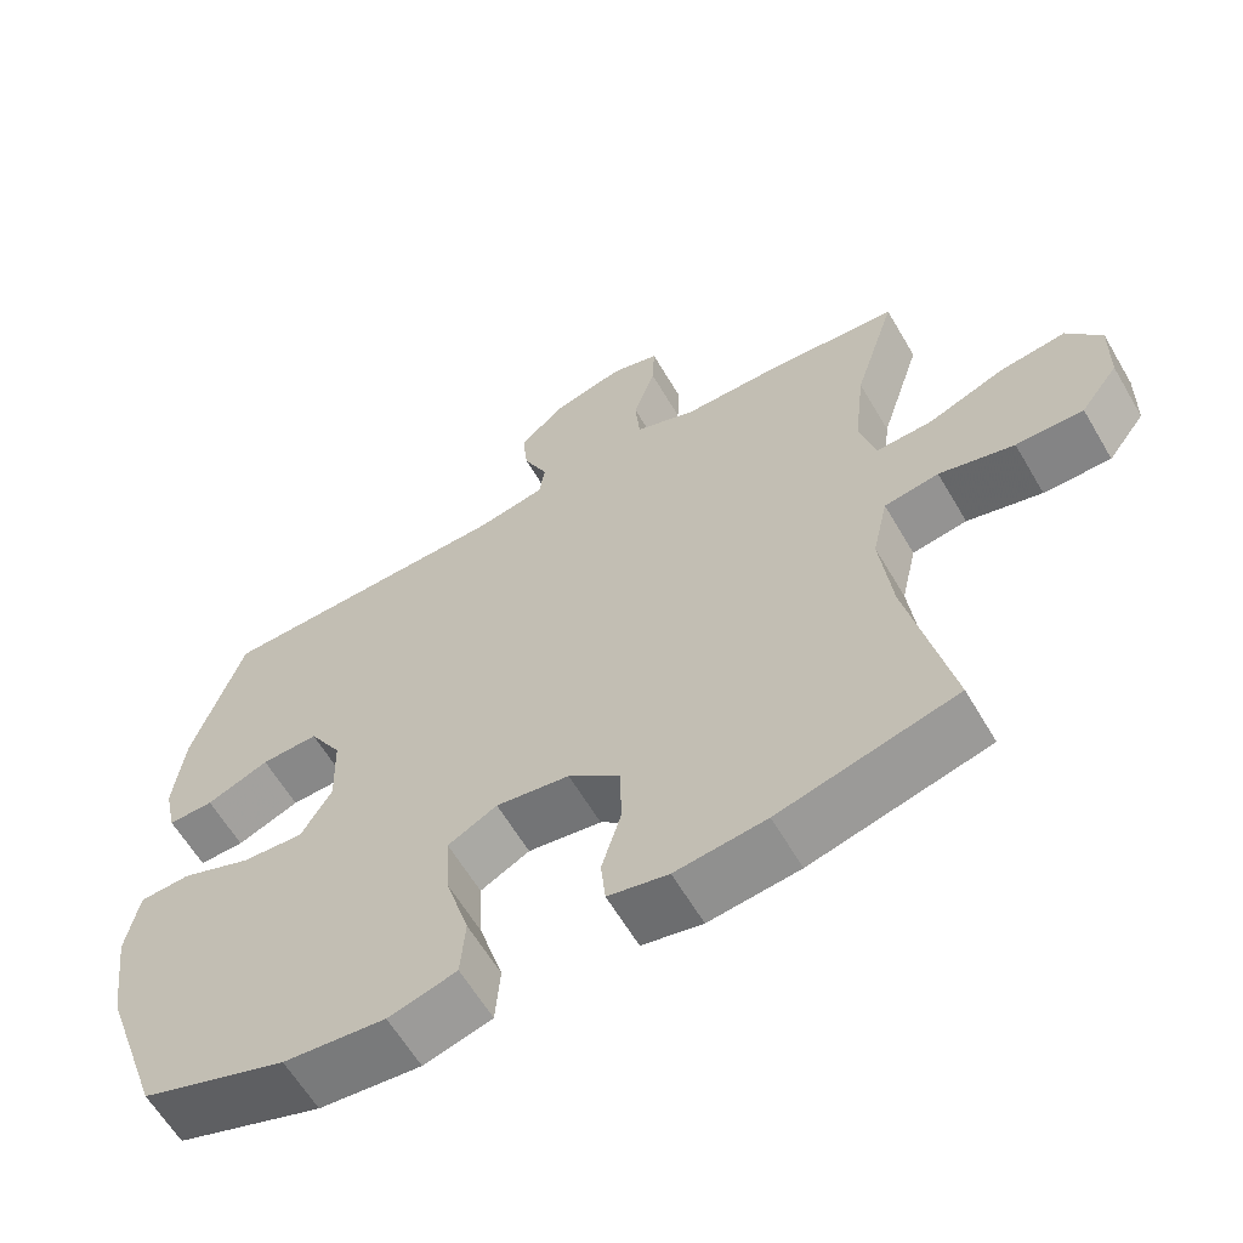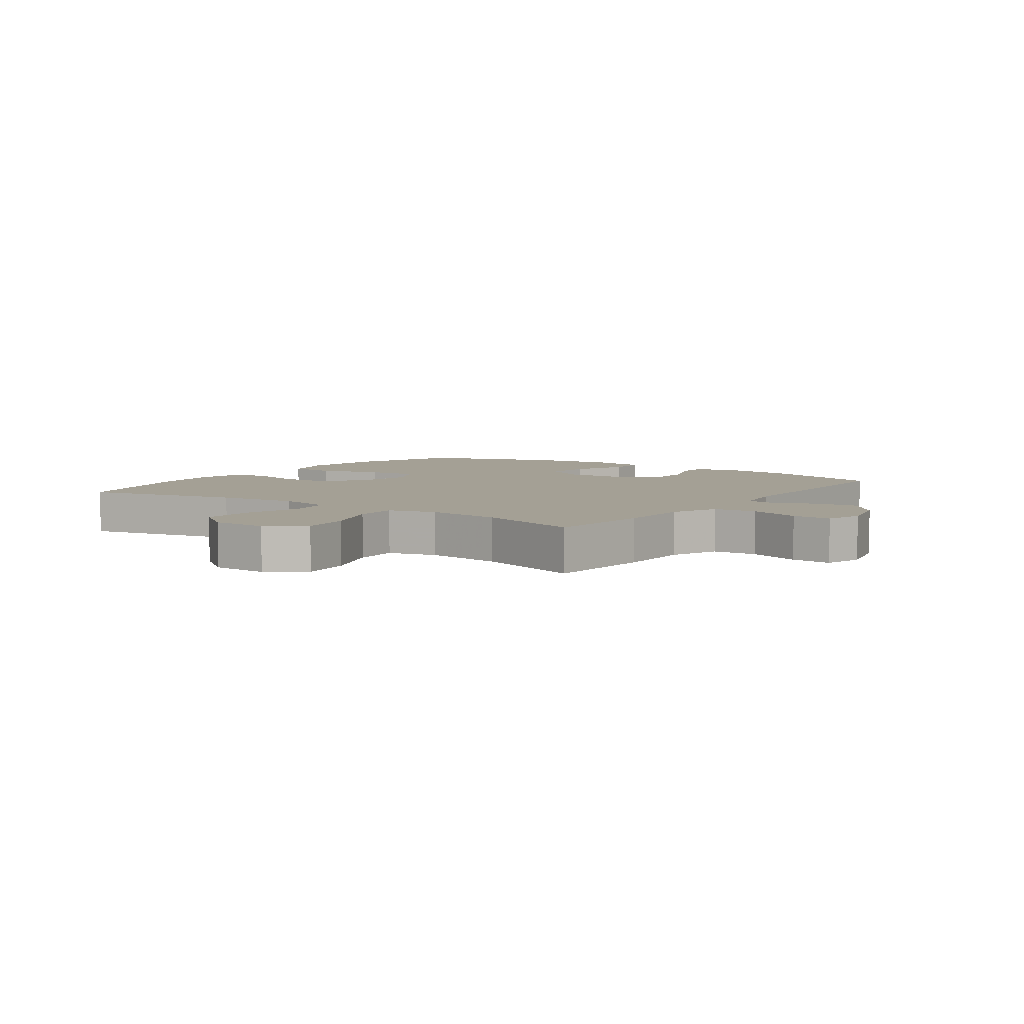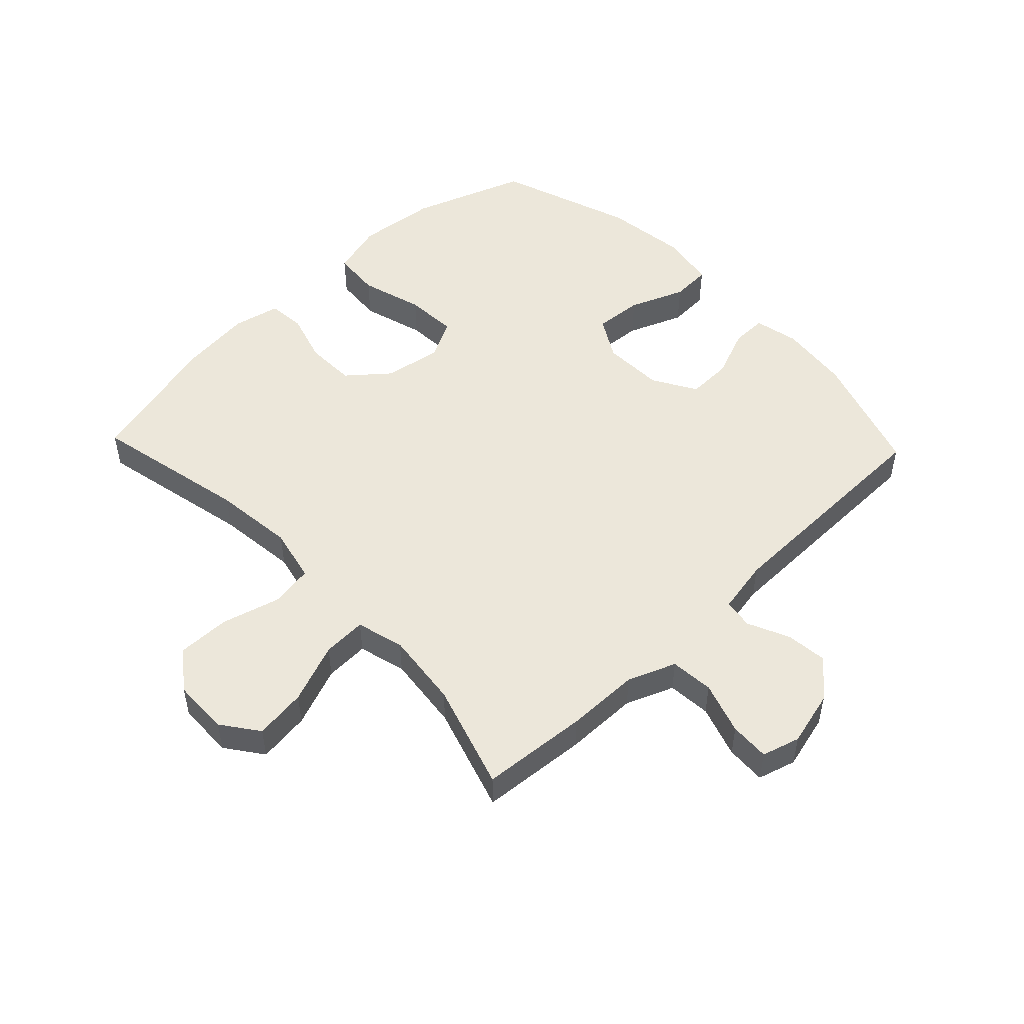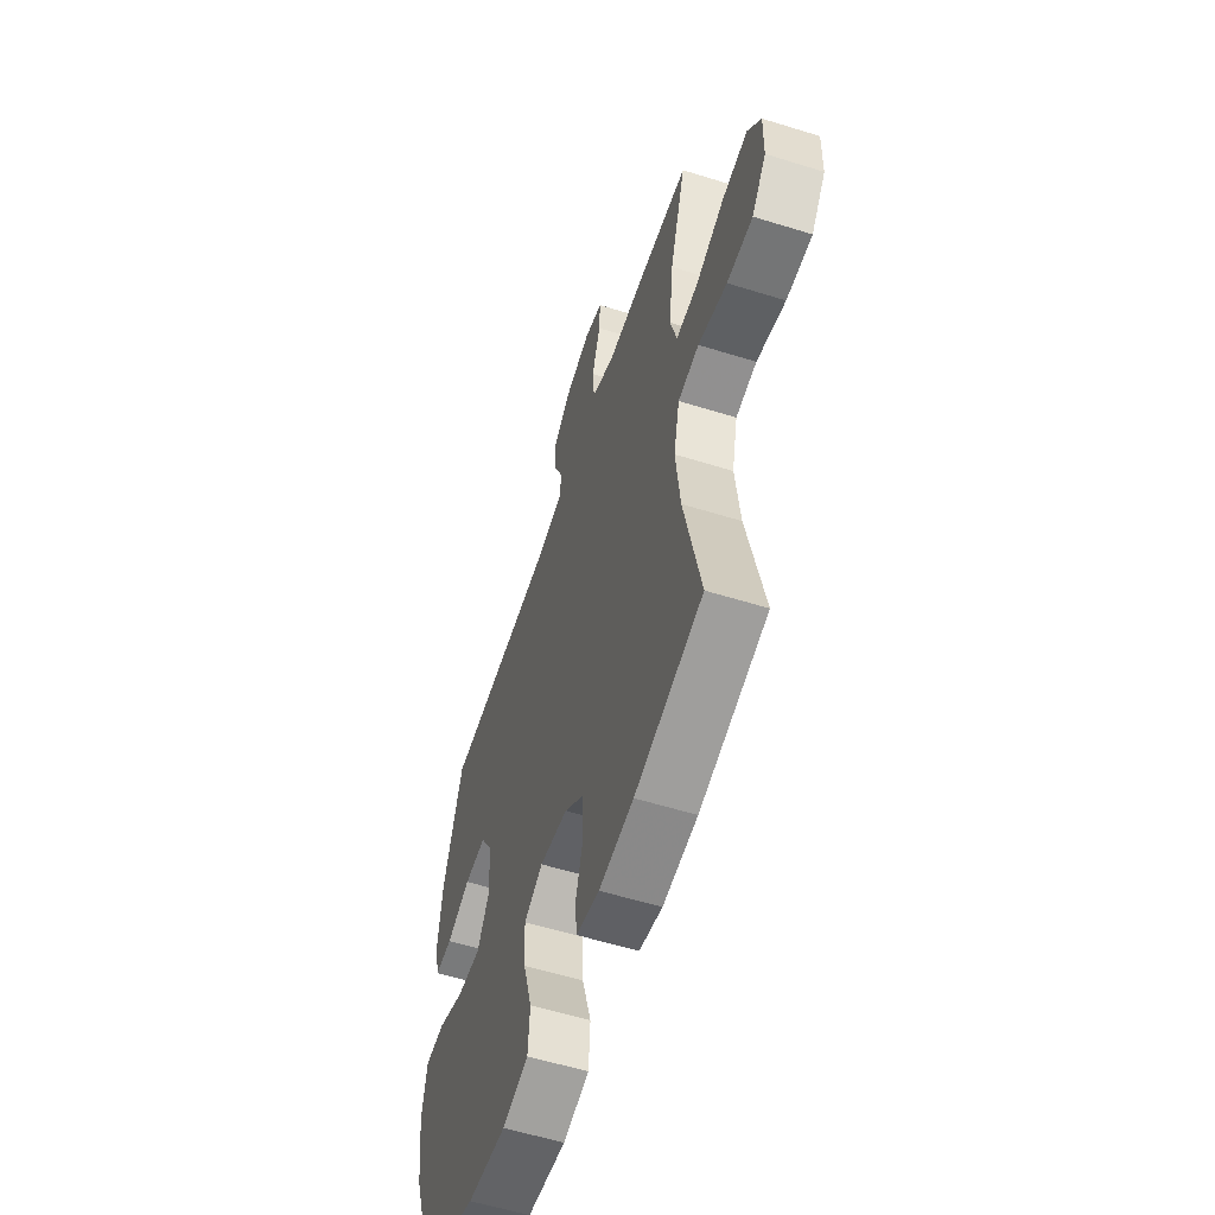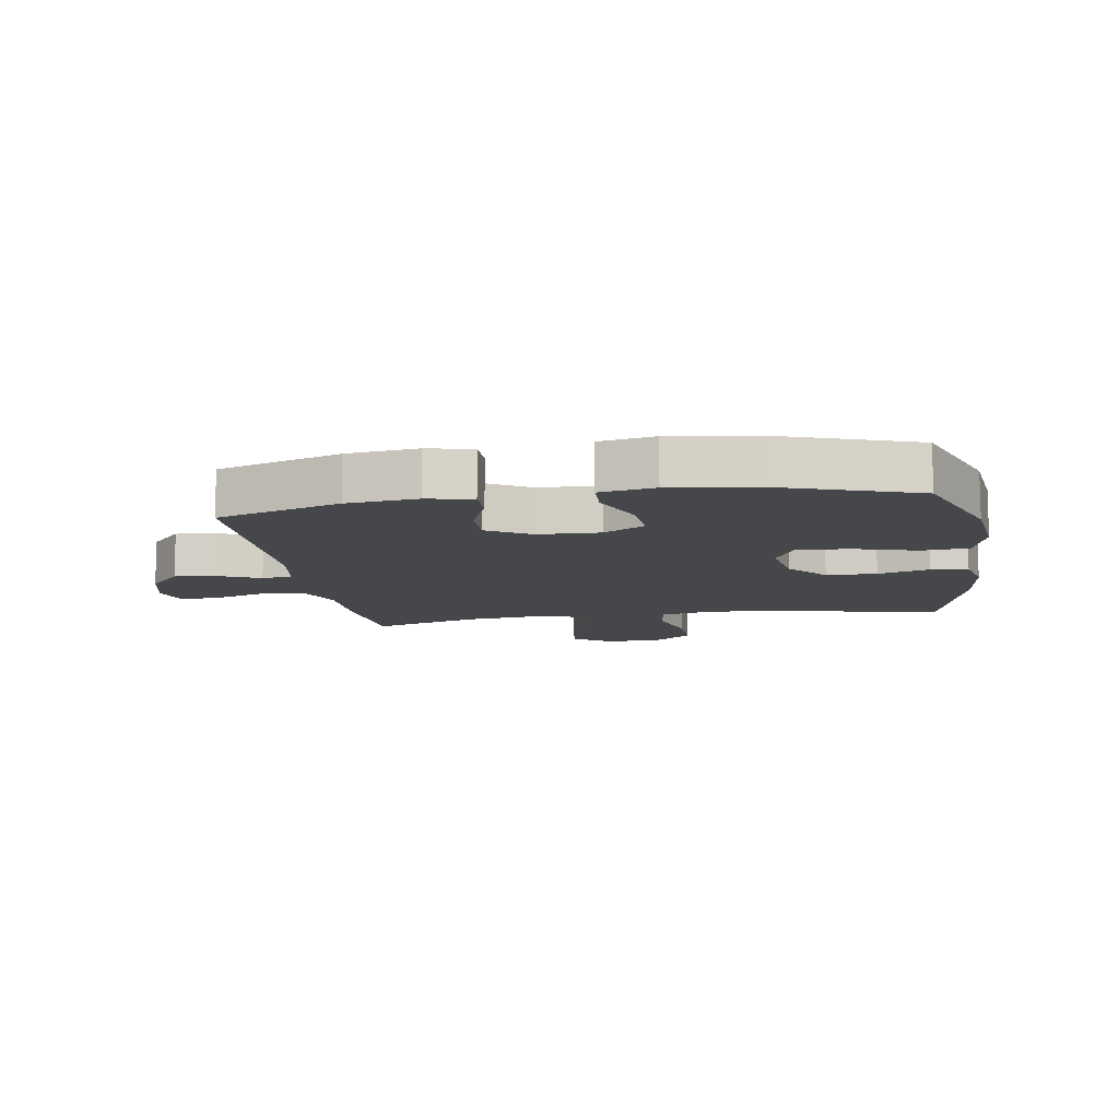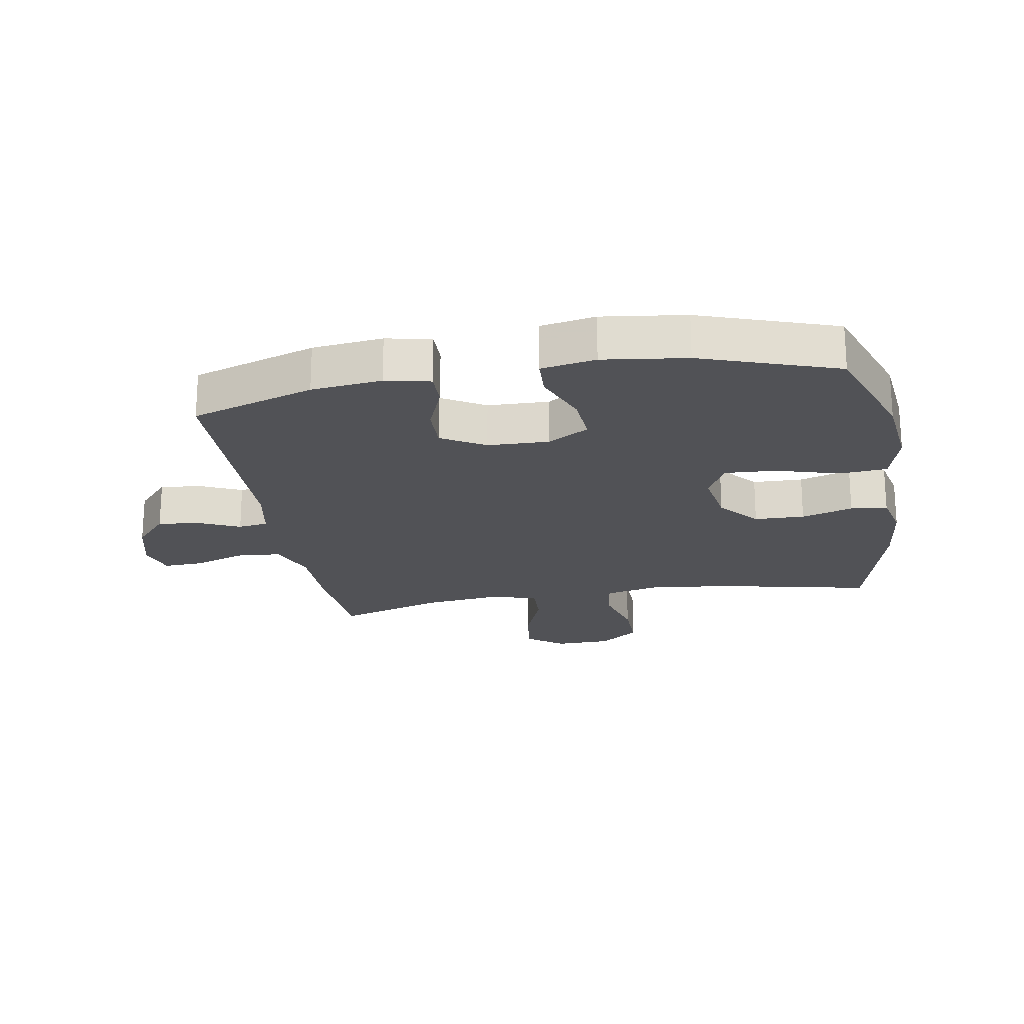
<metadata>
{"format":"obj","ext":"obj","renderer":"f3d","projection":"perspective","resolution":1024,"background":"white","views":[{"elev":-61.9,"azim":-149.6,"up":"+Z"},{"elev":5.8,"azim":-54.5,"up":"+Y"},{"elev":50.8,"azim":-43.6,"up":"+Y"},{"elev":-57.0,"azim":-108.0,"up":"+Z"},{"elev":-10.6,"azim":99.3,"up":"+Y"},{"elev":-21.2,"azim":99.9,"up":"+Y"}]}
</metadata>
<code>
v 0.5 0.07 -0.5
v 0.314 0.07 -0.566
v 0.184 0.07 -0.58
v 0.097 0.07 -0.556
v 0.091 0.07 -0.478
v 0.121 0.07 -0.376
v 0.126 0.07 -0.291
v 0.063 0.07 -0.258
v -0.031 0.07 -0.273
v -0.097 0.07 -0.328
v -0.099 0.07 -0.41
v -0.074 0.07 -0.494
v -0.08 0.07 -0.554
v -0.157 0.07 -0.571
v -0.273 0.07 -0.558
v -0.5 0.07 -0.5
v -0.445 0.07 -0.245
v -0.43 0.07 -0.113
v -0.45 0.07 -0.024
v -0.52 0.07 -0.013
v -0.616 0.07 -0.039
v -0.702 0.07 -0.04
v -0.75 0.07 0.024
v -0.752 0.07 0.116
v -0.708 0.07 0.176
v -0.623 0.07 0.165
v -0.525 0.07 0.127
v -0.453 0.07 0.124
v -0.432 0.07 0.202
v -0.446 0.07 0.326
v -0.5 0.07 0.5
v -0.325 0.07 0.514
v -0.205 0.07 0.515
v -0.127 0.07 0.546
v -0.121 0.07 0.617
v -0.149 0.07 0.702
v -0.152 0.07 0.767
v -0.09 0.07 0.785
v 0 0.07 0.762
v 0.06 0.07 0.709
v 0.053 0.07 0.641
v 0.022 0.07 0.573
v 0.029 0.07 0.524
v 0.118 0.07 0.507
v 0.5 0.07 0.5
v 0.565 0.07 0.299
v 0.578 0.07 0.184
v 0.562 0.07 0.111
v 0.504 0.07 0.112
v 0.424 0.07 0.144
v 0.351 0.07 0.146
v 0.309 0.07 0.075
v 0.306 0.07 -0.025
v 0.345 0.07 -0.092
v 0.424 0.07 -0.086
v 0.514 0.07 -0.05
v 0.579 0.07 -0.053
v 0.595 0.07 -0.142
v 0.577 0.07 -0.278
v 0.5 0 -0.5
v 0.314 0 -0.566
v 0.184 0 -0.58
v 0.097 0 -0.556
v 0.091 0 -0.478
v 0.121 0 -0.376
v 0.126 0 -0.291
v 0.063 0 -0.258
v -0.031 0 -0.273
v -0.097 0 -0.328
v -0.099 0 -0.41
v -0.074 0 -0.494
v -0.08 0 -0.554
v -0.157 0 -0.571
v -0.273 0 -0.558
v -0.5 0 -0.5
v -0.445 0 -0.245
v -0.43 0 -0.113
v -0.45 0 -0.024
v -0.52 0 -0.013
v -0.616 0 -0.039
v -0.702 0 -0.04
v -0.75 0 0.024
v -0.752 0 0.116
v -0.708 0 0.176
v -0.623 0 0.165
v -0.525 0 0.127
v -0.453 0 0.124
v -0.432 0 0.202
v -0.446 0 0.326
v -0.5 0 0.5
v -0.325 0 0.514
v -0.205 0 0.515
v -0.127 0 0.546
v -0.121 0 0.617
v -0.149 0 0.702
v -0.152 0 0.767
v -0.09 0 0.785
v 0 0 0.762
v 0.06 0 0.709
v 0.053 0 0.641
v 0.022 0 0.573
v 0.029 0 0.524
v 0.118 0 0.507
v 0.5 0 0.5
v 0.565 0 0.299
v 0.578 0 0.184
v 0.562 0 0.111
v 0.504 0 0.112
v 0.424 0 0.144
v 0.351 0 0.146
v 0.309 0 0.075
v 0.306 0 -0.025
v 0.345 0 -0.092
v 0.424 0 -0.086
v 0.514 0 -0.05
v 0.579 0 -0.053
v 0.595 0 -0.142
v 0.577 0 -0.278
f 4 5 6
f 3 4 6
f 2 3 6
f 1 2 6
f 59 1 6
f 58 59 6
f 57 58 6
f 56 57 6
f 55 56 6
f 54 55 6 7
f 53 54 7 8
f 52 53 8 9
f 51 52 9 10
f 48 49 50
f 47 48 50
f 46 47 50
f 45 46 50
f 44 45 50
f 43 44 50 51
f 40 41 42
f 39 40 42
f 38 39 42
f 37 38 42
f 36 37 42
f 35 36 42
f 34 35 42 43
f 43 51 10
f 34 43 10
f 33 34 10
f 33 10 11
f 32 33 11
f 31 32 11
f 30 31 11
f 25 26 27
f 24 25 27
f 23 24 27
f 22 23 27
f 21 22 27
f 20 21 27
f 19 20 27 28
f 18 19 28 29
f 15 16 17
f 14 15 17
f 13 14 17
f 12 13 17
f 11 12 17
f 11 17 18
f 29 30 11
f 11 18 29
f 65 64 63
f 65 63 62
f 65 62 61
f 65 61 60
f 65 60 118
f 65 118 117
f 65 117 116
f 65 116 115
f 65 115 114
f 66 65 114 113
f 67 66 113 112
f 68 67 112 111
f 69 68 111 110
f 109 108 107
f 109 107 106
f 109 106 105
f 109 105 104
f 109 104 103
f 110 109 103 102
f 101 100 99
f 101 99 98
f 101 98 97
f 101 97 96
f 101 96 95
f 101 95 94
f 102 101 94 93
f 69 110 102
f 69 102 93
f 69 93 92
f 70 69 92
f 70 92 91
f 70 91 90
f 70 90 89
f 86 85 84
f 86 84 83
f 86 83 82
f 86 82 81
f 86 81 80
f 86 80 79
f 87 86 79 78
f 88 87 78 77
f 76 75 74
f 76 74 73
f 76 73 72
f 76 72 71
f 76 71 70
f 77 76 70
f 70 89 88
f 88 77 70
f 1 60 61 2
f 2 61 62 3
f 3 62 63 4
f 4 63 64 5
f 5 64 65 6
f 6 65 66 7
f 7 66 67 8
f 8 67 68 9
f 9 68 69 10
f 10 69 70 11
f 11 70 71 12
f 12 71 72 13
f 13 72 73 14
f 14 73 74 15
f 15 74 75 16
f 16 75 76 17
f 17 76 77 18
f 18 77 78 19
f 19 78 79 20
f 20 79 80 21
f 21 80 81 22
f 22 81 82 23
f 23 82 83 24
f 24 83 84 25
f 25 84 85 26
f 26 85 86 27
f 27 86 87 28
f 28 87 88 29
f 29 88 89 30
f 30 89 90 31
f 31 90 91 32
f 32 91 92 33
f 33 92 93 34
f 34 93 94 35
f 35 94 95 36
f 36 95 96 37
f 37 96 97 38
f 38 97 98 39
f 39 98 99 40
f 40 99 100 41
f 41 100 101 42
f 42 101 102 43
f 43 102 103 44
f 44 103 104 45
f 45 104 105 46
f 46 105 106 47
f 47 106 107 48
f 48 107 108 49
f 49 108 109 50
f 50 109 110 51
f 51 110 111 52
f 52 111 112 53
f 53 112 113 54
f 54 113 114 55
f 55 114 115 56
f 56 115 116 57
f 57 116 117 58
f 58 117 118 59
f 59 118 60 1

</code>
